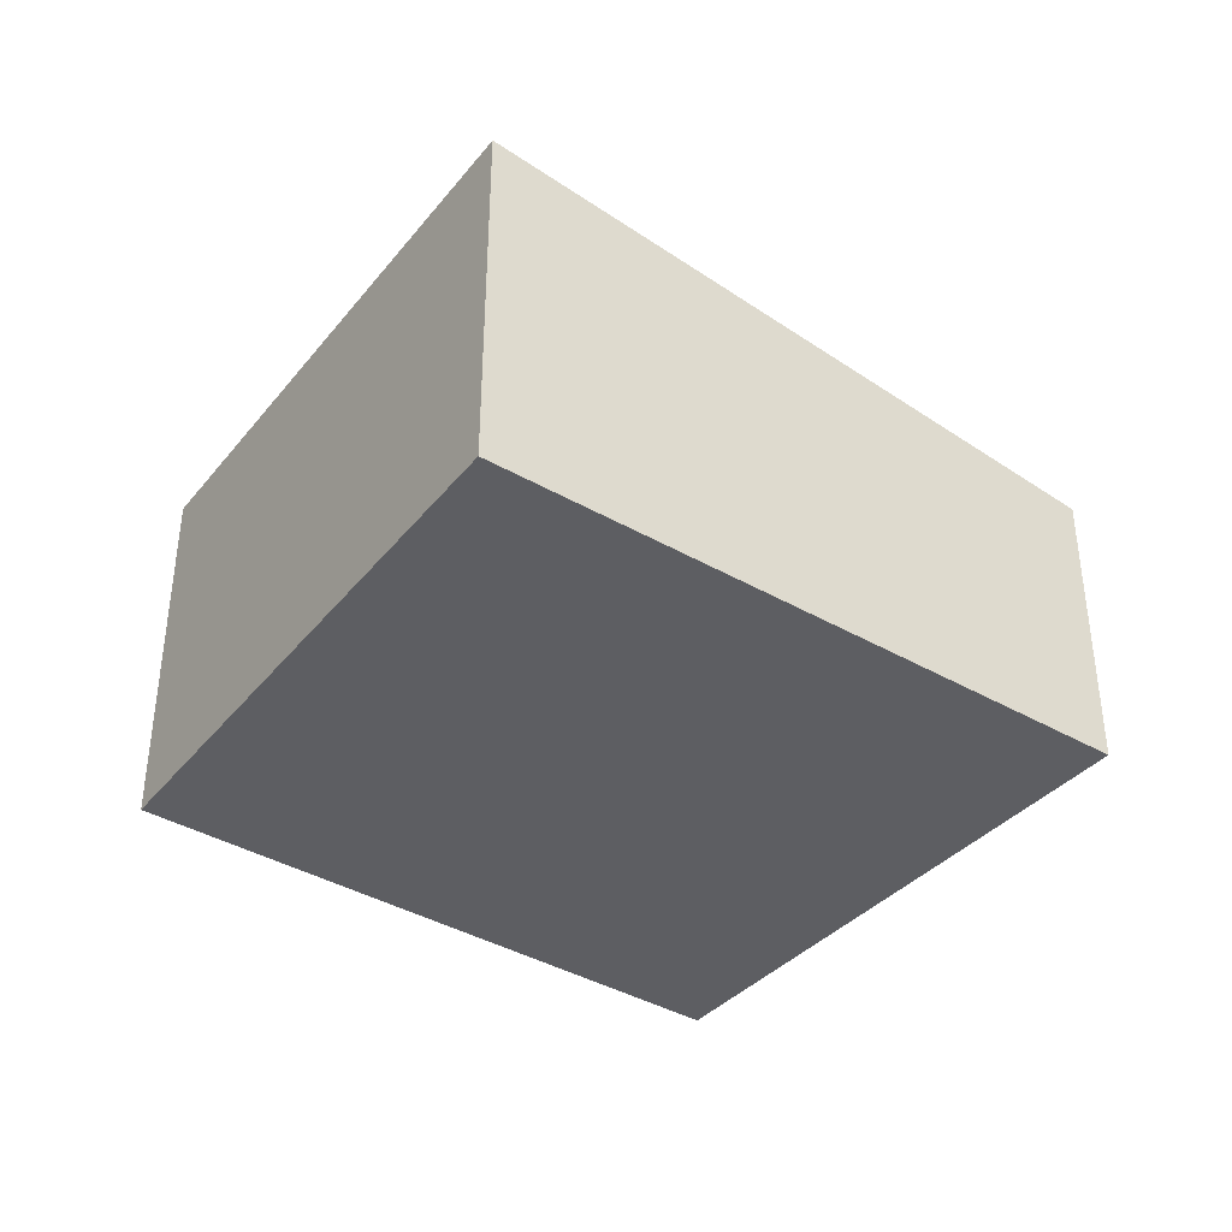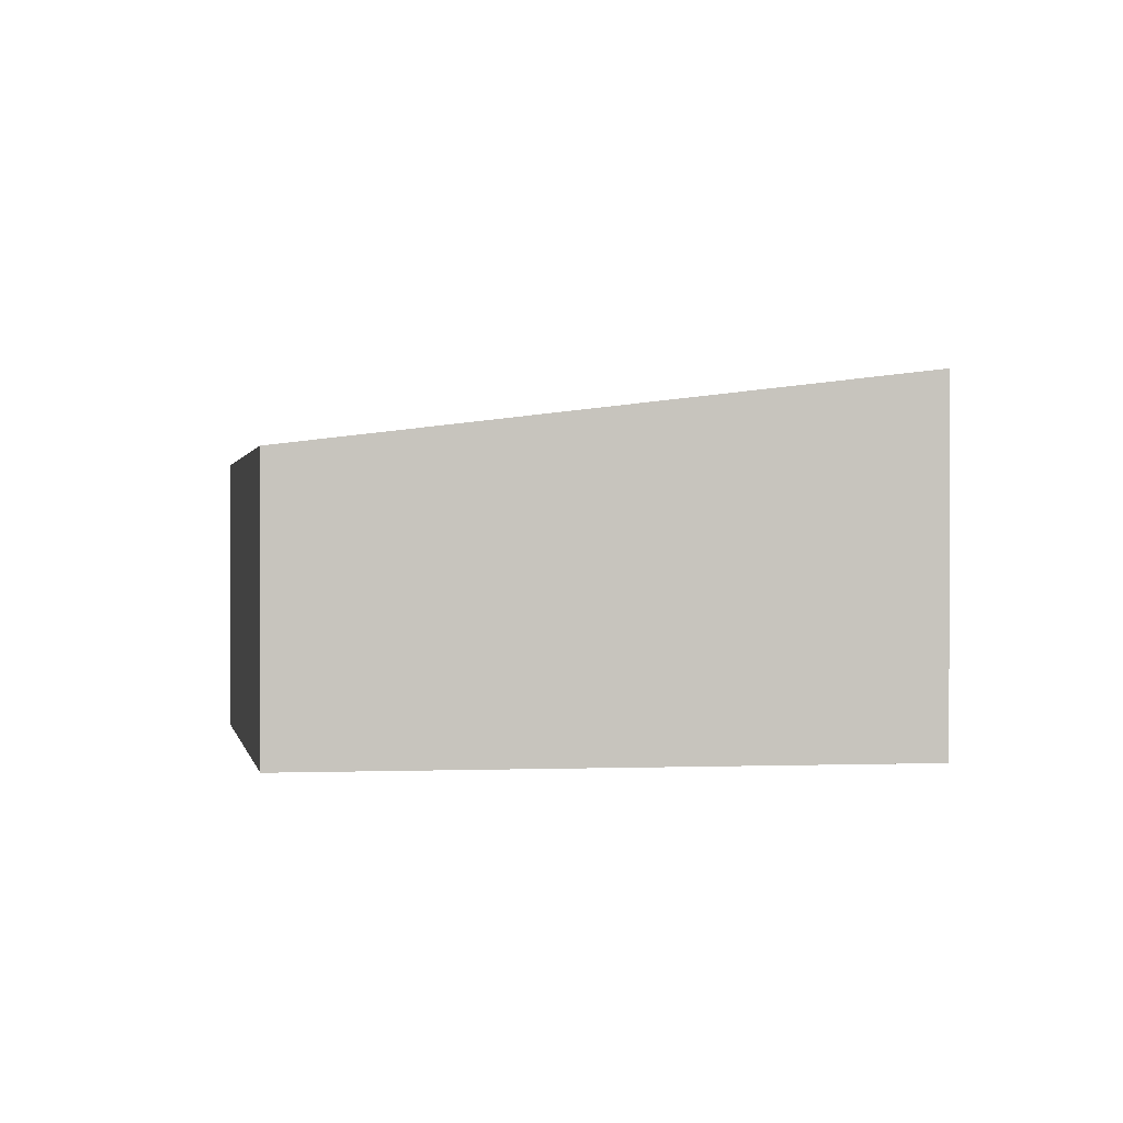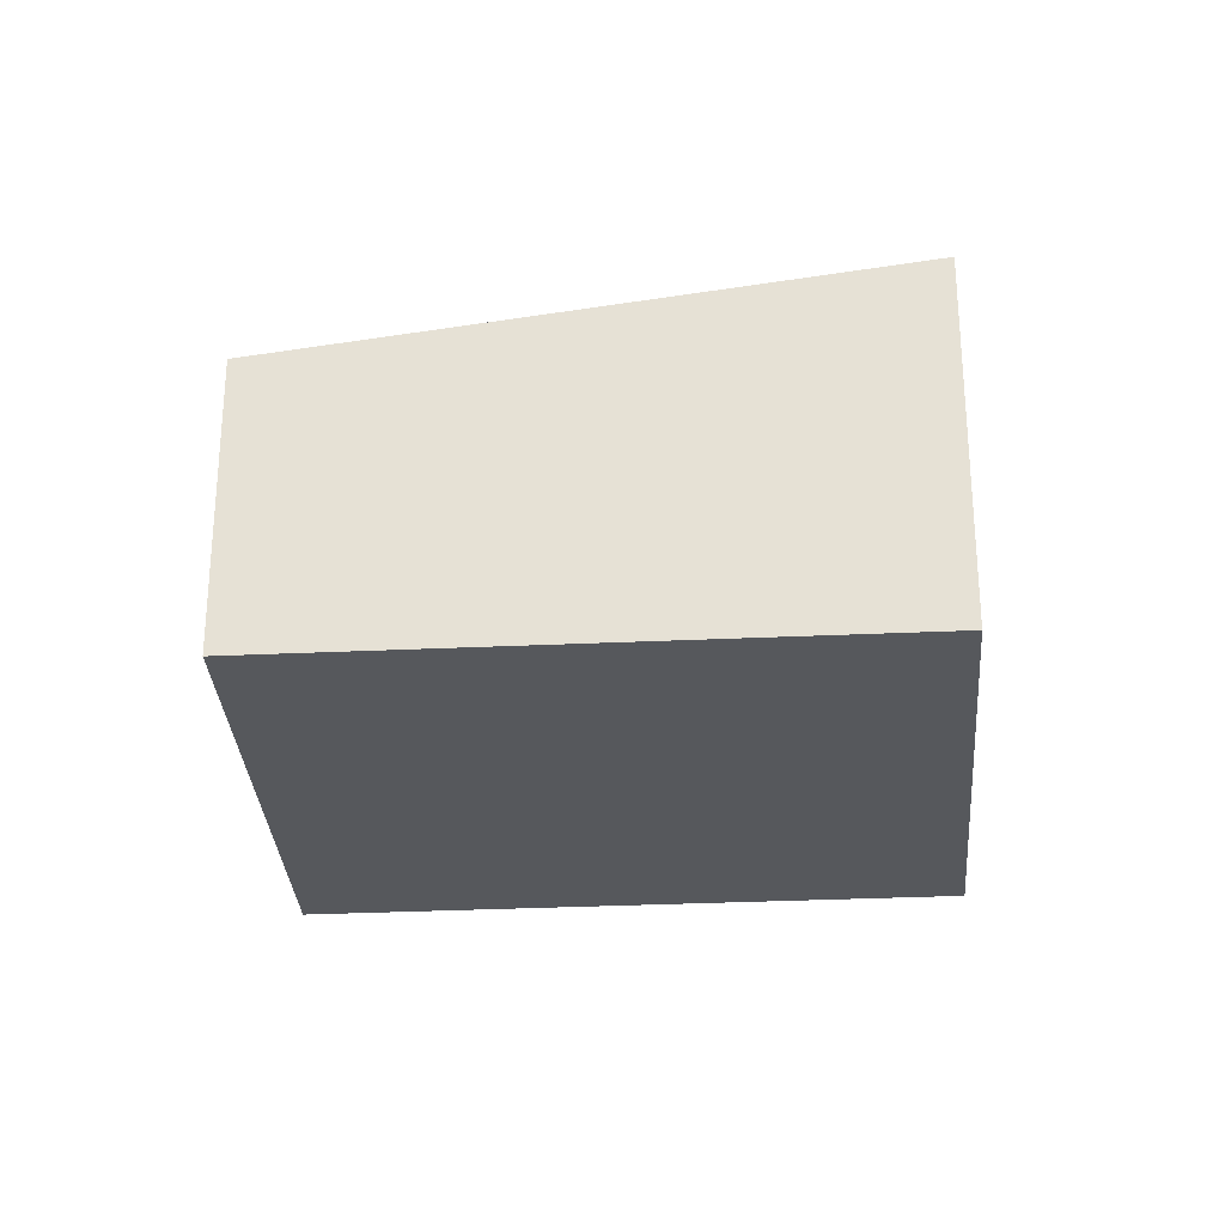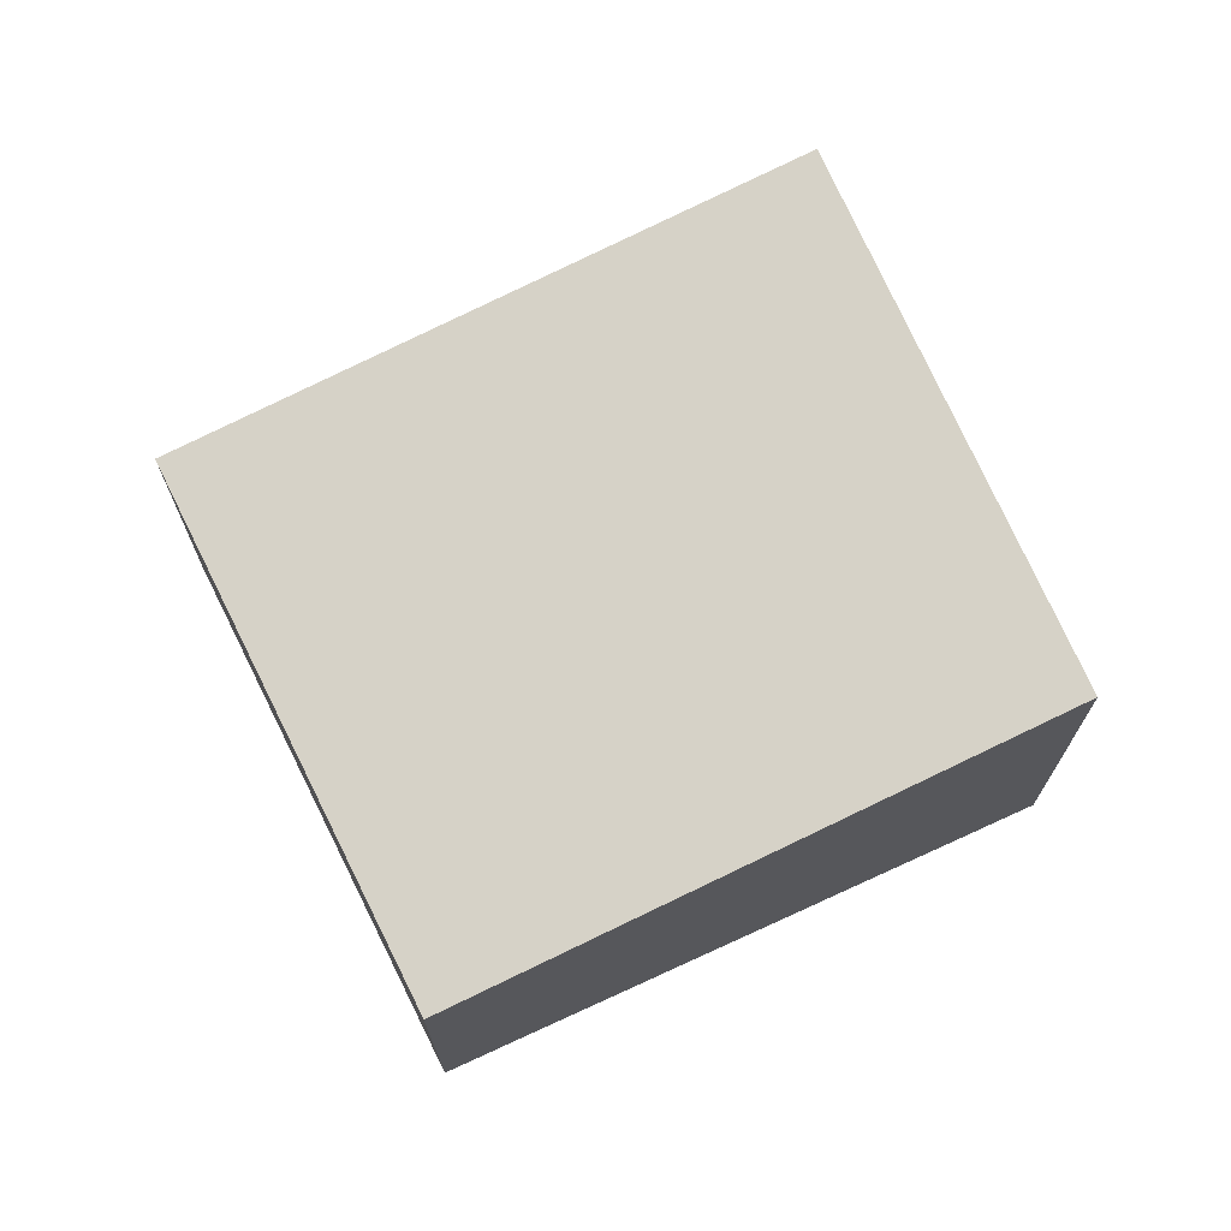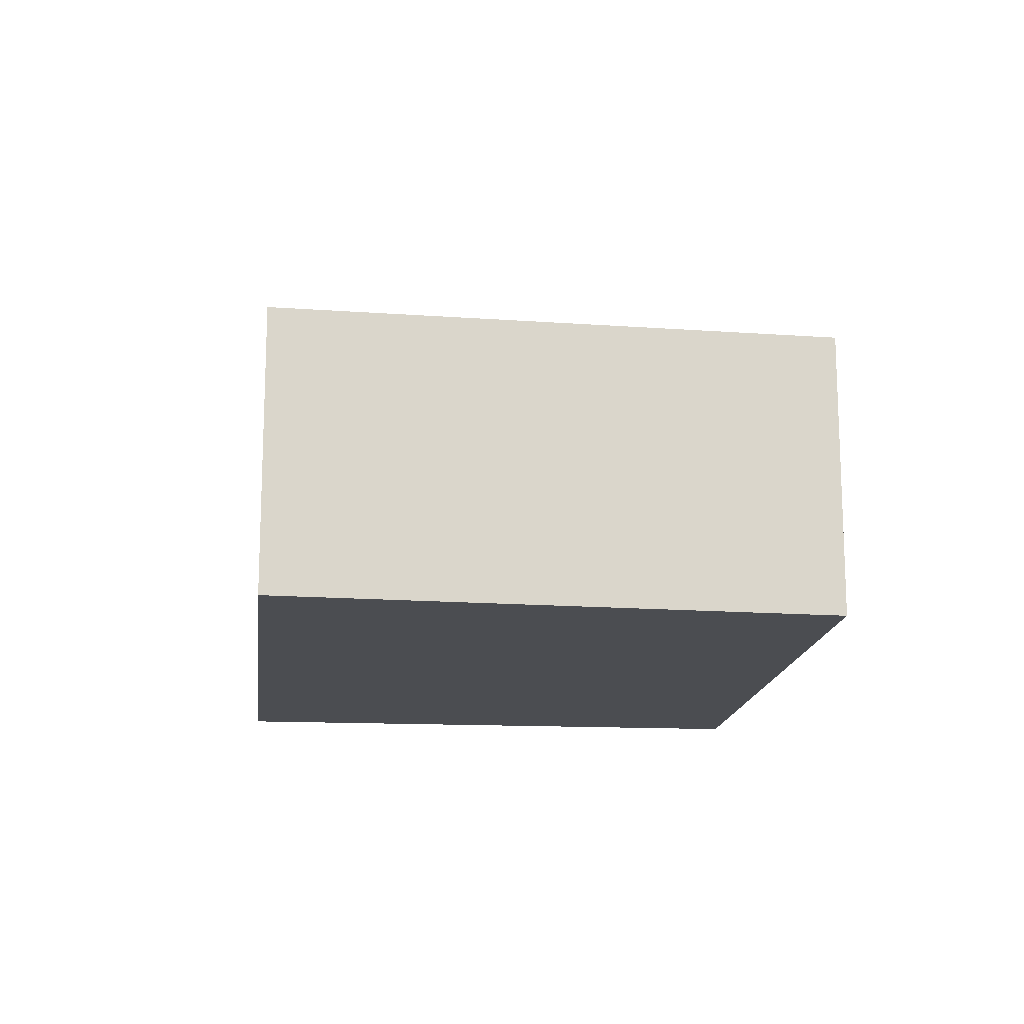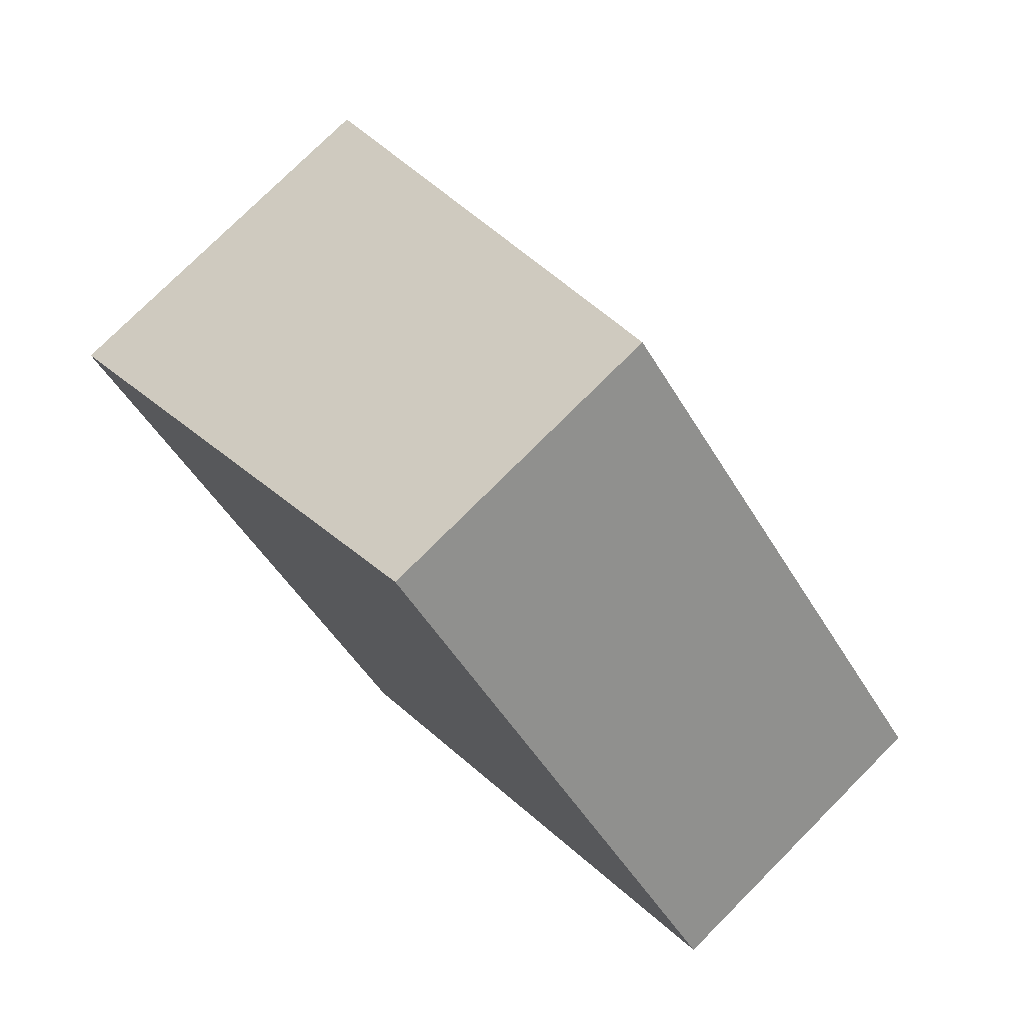
<metadata>
{"format":"obj","ext":"obj","renderer":"f3d","projection":"perspective","resolution":1024,"background":"white","views":[{"elev":-39.4,"azim":-79.4,"up":"+Y"},{"elev":0.5,"azim":127.9,"up":"+Y"},{"elev":-28.0,"azim":140.6,"up":"+Y"},{"elev":71.3,"azim":111.8,"up":"+Y"},{"elev":-15.8,"azim":39.8,"up":"+Y"},{"elev":76.2,"azim":44.9,"up":"+Z"}]}
</metadata>
<code>
v  0.074 4.755 0.071
v  1.31 4.755 -1.321
v  0 4.767 2.919e-16
v  5.201 4.719 -5.244
v  6.196 3.747 5.943
v  11.12 3.747 0.392
v  0 0 0
v  6.196 -3.639e-16 5.943
v  0.074 -4.348e-18 0.071
v  11.12 -2.4e-17 0.392
v  5.201 3.211e-16 -5.244
v  1.31 8.089e-17 -1.321
g defaultobject
f 1 2 3
f 2 1 4
f 4 1 5
f 4 5 6
f 7 1 3
f 1 7 5
f 5 7 8
f 8 7 9
f 8 6 5
f 6 8 10
f 6 11 4
f 11 6 10
f 2 7 3
f 7 2 4
f 7 4 12
f 12 4 11
f 12 9 7
f 9 12 8
f 8 12 10
f 10 12 11

</code>
